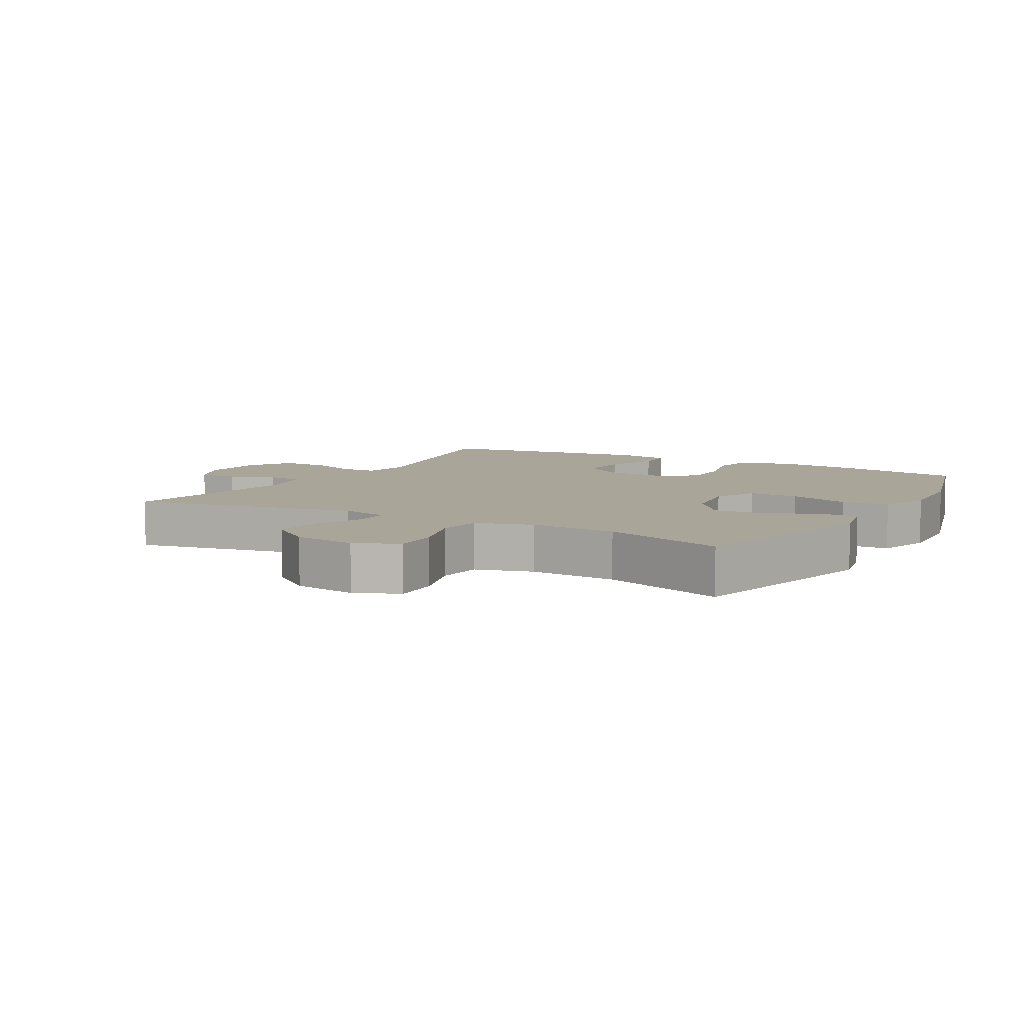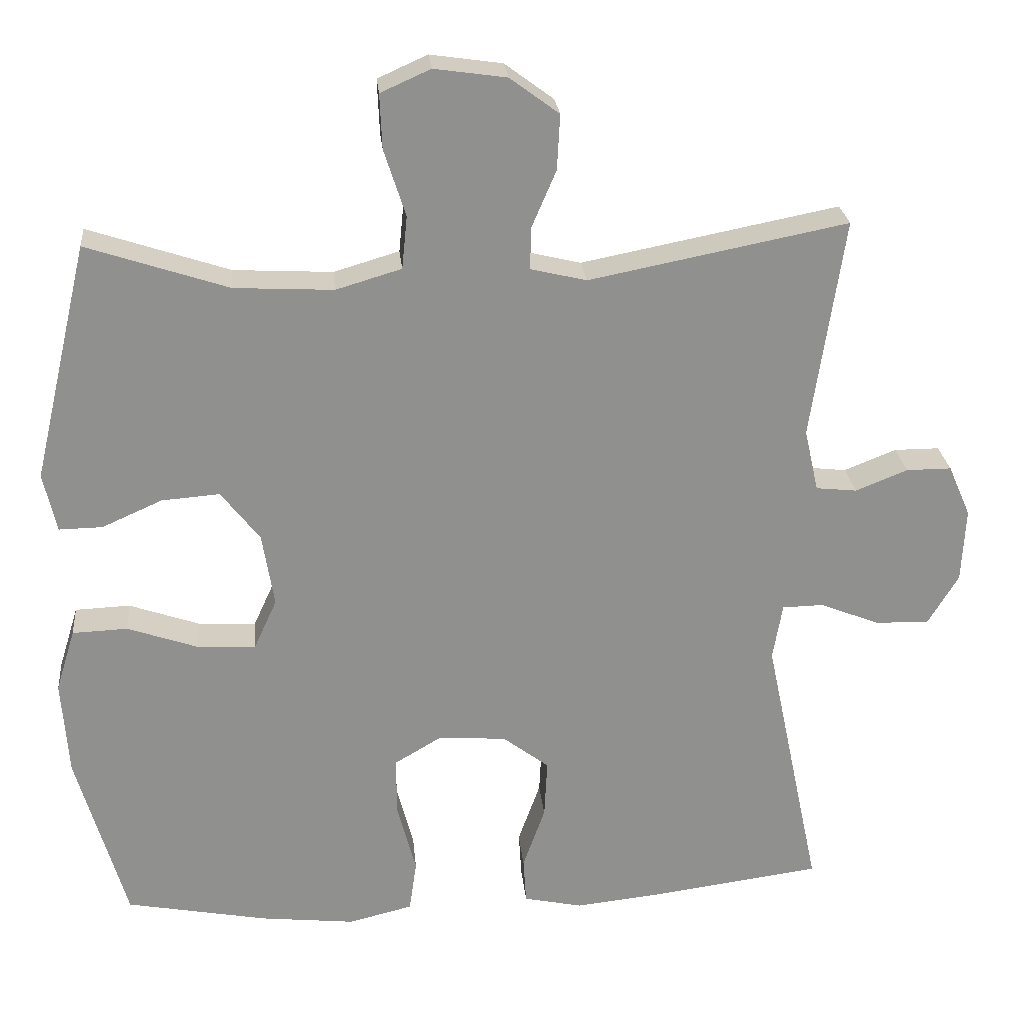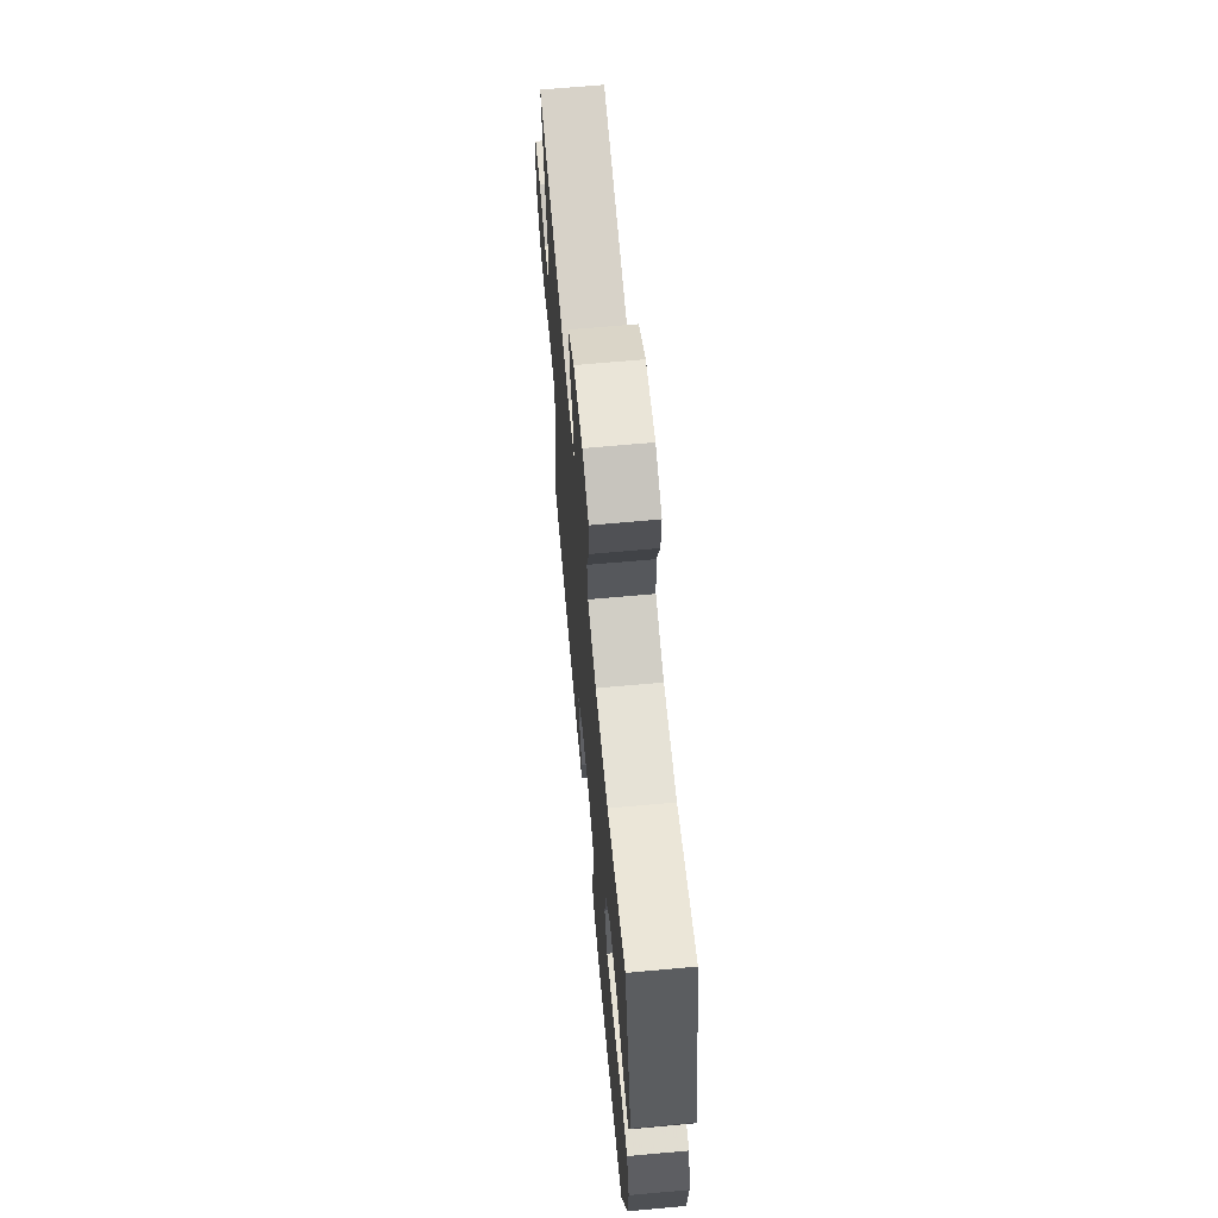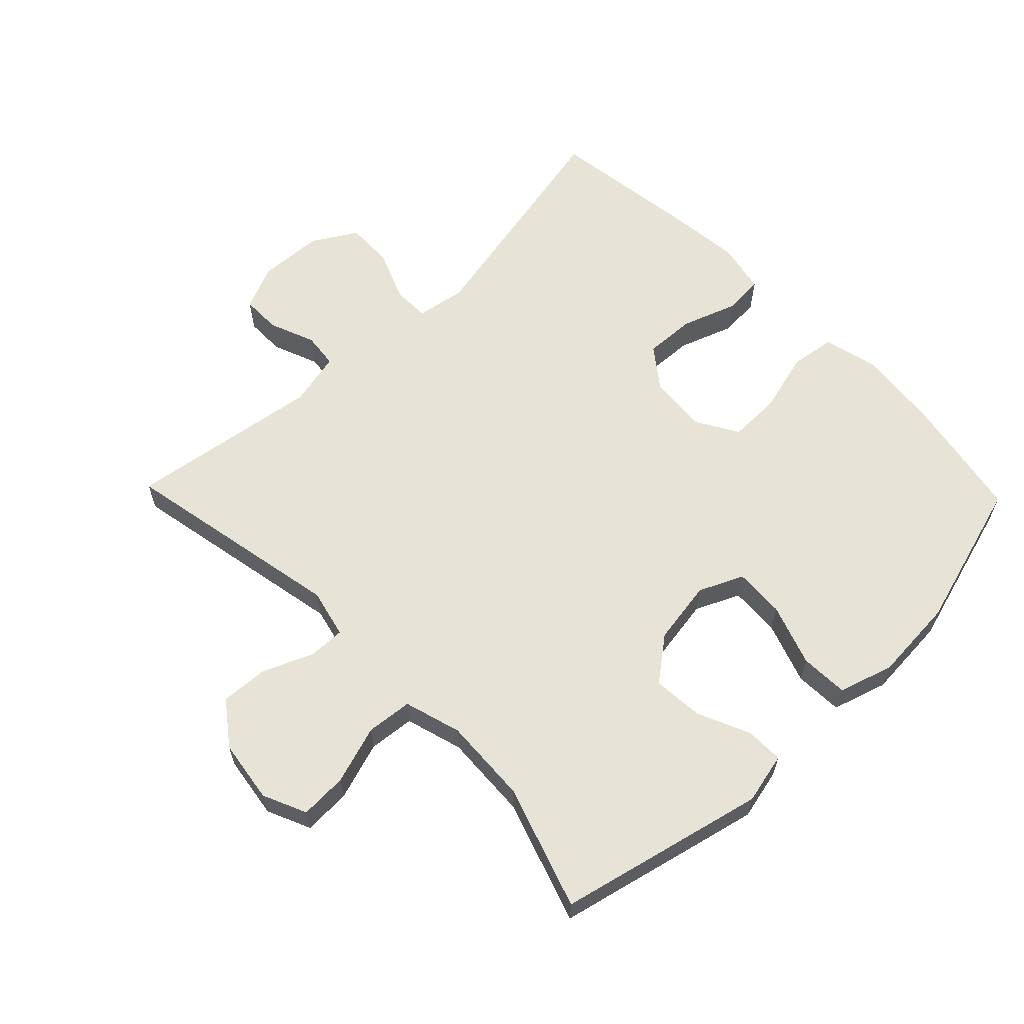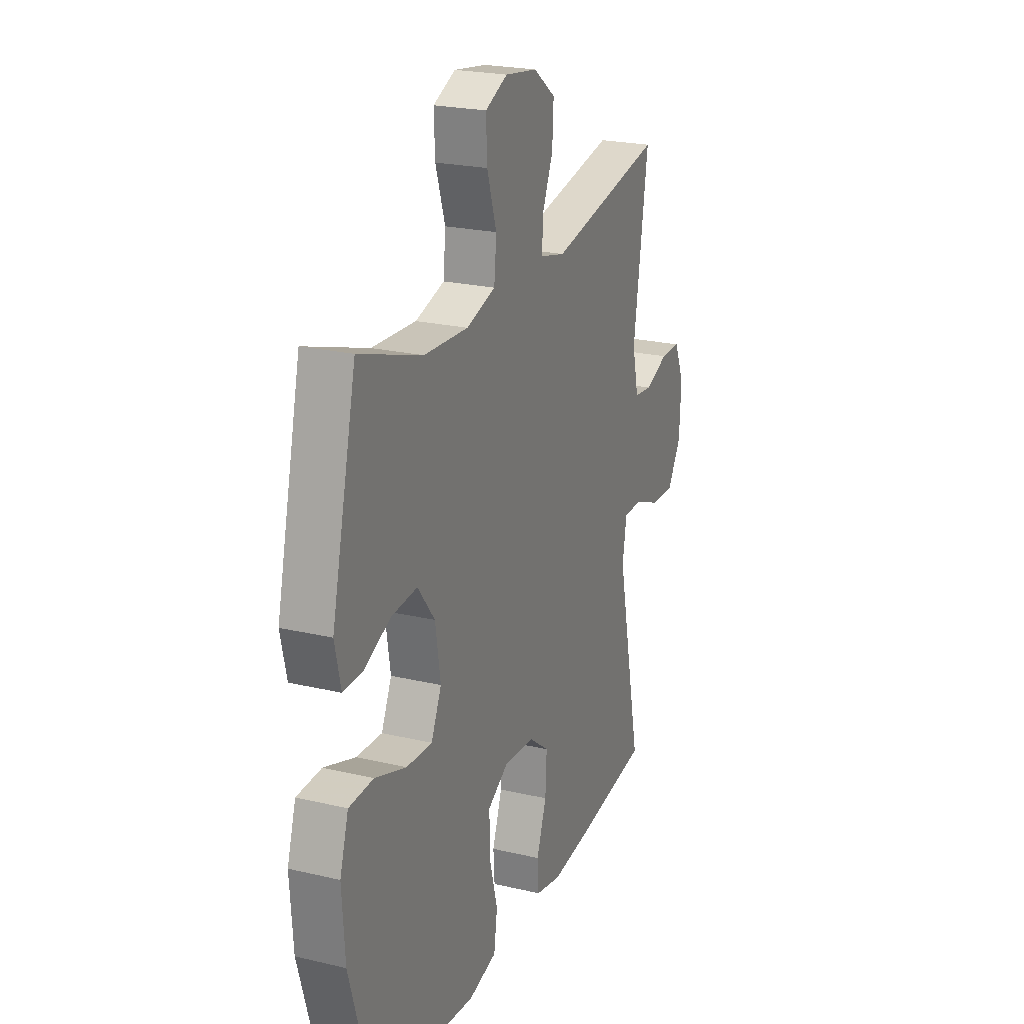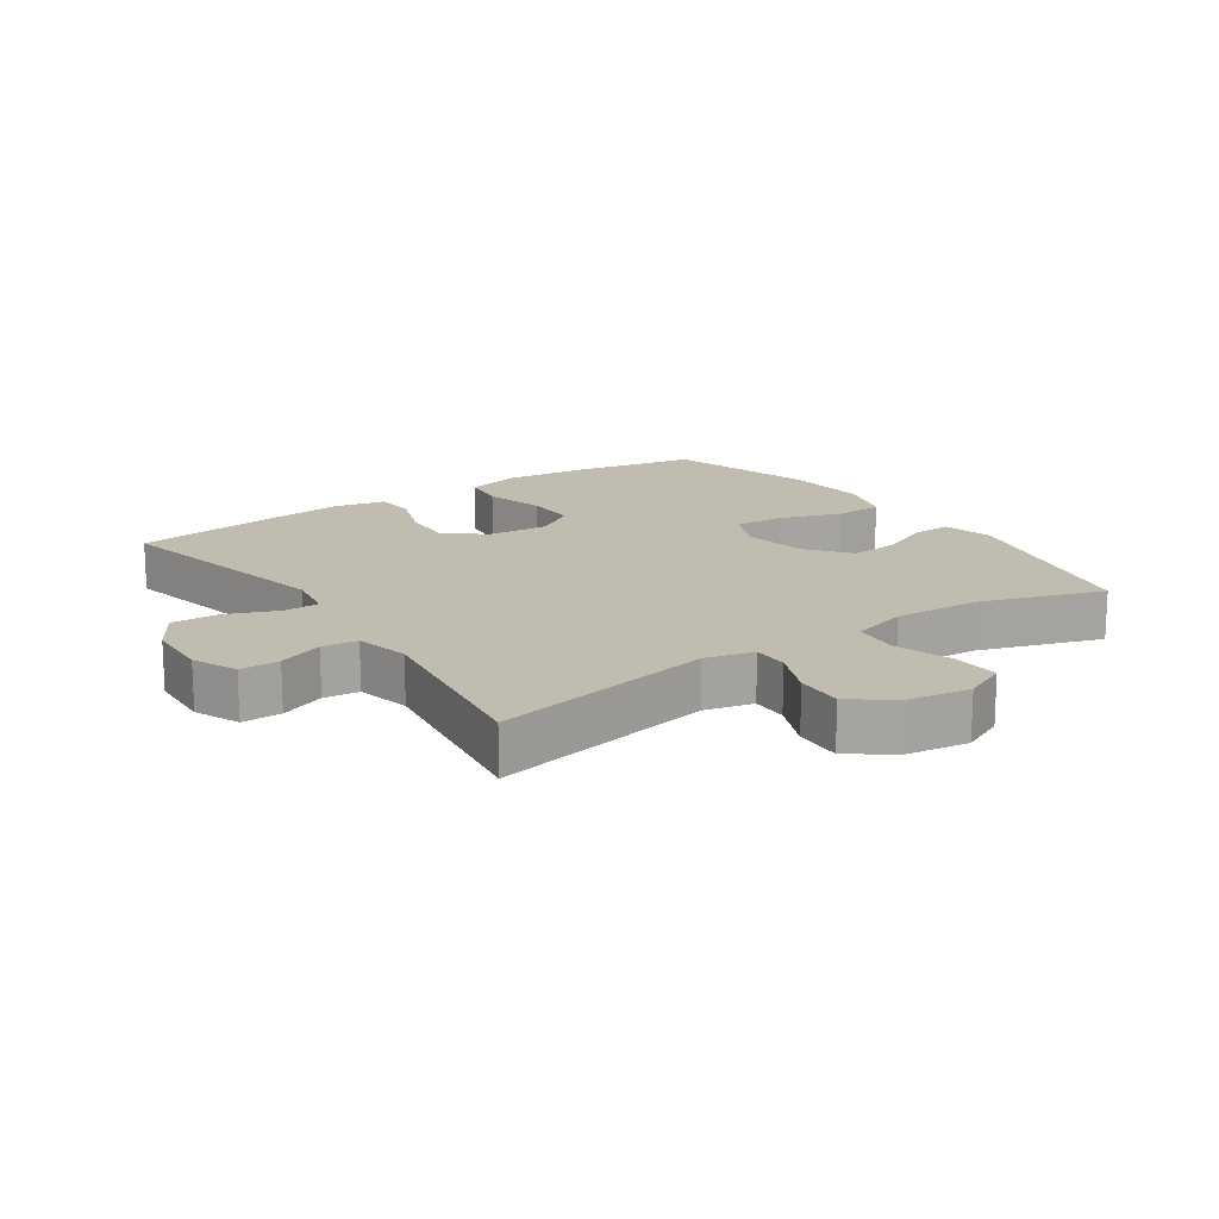
<metadata>
{"format":"obj","ext":"obj","renderer":"f3d","projection":"perspective","resolution":1024,"background":"white","views":[{"elev":7.4,"azim":29.7,"up":"+Y"},{"elev":24.9,"azim":174.6,"up":"+Z"},{"elev":66.7,"azim":84.8,"up":"+Z"},{"elev":61.6,"azim":46.0,"up":"+Y"},{"elev":22.8,"azim":112.0,"up":"+Z"},{"elev":16.3,"azim":-34.4,"up":"+Y"}]}
</metadata>
<code>
v 0.5 0.07 0.5
v 0.575 0.07 0.181
v 0.557 0.07 0.102
v 0.499 0.07 0.103
v 0.418 0.07 0.139
v 0.34 0.07 0.145
v 0.288 0.07 0.078
v 0.272 0.07 -0.021
v 0.303 0.07 -0.089
v 0.381 0.07 -0.085
v 0.476 0.07 -0.052
v 0.55 0.07 -0.055
v 0.576 0.07 -0.139
v 0.567 0.07 -0.268
v 0.5 0.07 -0.5
v 0.31 0.07 -0.536
v 0.182 0.07 -0.55
v 0.096 0.07 -0.529
v 0.086 0.07 -0.459
v 0.111 0.07 -0.365
v 0.112 0.07 -0.285
v 0.048 0.07 -0.247
v -0.043 0.07 -0.254
v -0.105 0.07 -0.301
v -0.101 0.07 -0.38
v -0.071 0.07 -0.464
v -0.075 0.07 -0.526
v -0.154 0.07 -0.543
v -0.276 0.07 -0.53
v -0.5 0.07 -0.5
v -0.424 0.07 -0.139
v -0.437 0.07 -0.063
v -0.493 0.07 -0.062
v -0.572 0.07 -0.094
v -0.645 0.07 -0.096
v -0.686 0.07 -0.028
v -0.691 0.07 0.072
v -0.661 0.07 0.141
v -0.6 0.07 0.141
v -0.53 0.07 0.113
v -0.475 0.07 0.119
v -0.456 0.07 0.203
v -0.5 0.07 0.5
v -0.153 0.07 0.432
v -0.078 0.07 0.45
v -0.079 0.07 0.506
v -0.112 0.07 0.583
v -0.116 0.07 0.657
v -0.05 0.07 0.706
v 0.047 0.07 0.72
v 0.114 0.07 0.69
v 0.111 0.07 0.617
v 0.082 0.07 0.527
v 0.089 0.07 0.456
v 0.177 0.07 0.43
v 0.31 0.07 0.437
v 0.5 0 0.5
v 0.575 0 0.181
v 0.557 0 0.102
v 0.499 0 0.103
v 0.418 0 0.139
v 0.34 0 0.145
v 0.288 0 0.078
v 0.272 0 -0.021
v 0.303 0 -0.089
v 0.381 0 -0.085
v 0.476 0 -0.052
v 0.55 0 -0.055
v 0.576 0 -0.139
v 0.567 0 -0.268
v 0.5 0 -0.5
v 0.31 0 -0.536
v 0.182 0 -0.55
v 0.096 0 -0.529
v 0.086 0 -0.459
v 0.111 0 -0.365
v 0.112 0 -0.285
v 0.048 0 -0.247
v -0.043 0 -0.254
v -0.105 0 -0.301
v -0.101 0 -0.38
v -0.071 0 -0.464
v -0.075 0 -0.526
v -0.154 0 -0.543
v -0.276 0 -0.53
v -0.5 0 -0.5
v -0.424 0 -0.139
v -0.437 0 -0.063
v -0.493 0 -0.062
v -0.572 0 -0.094
v -0.645 0 -0.096
v -0.686 0 -0.028
v -0.691 0 0.072
v -0.661 0 0.141
v -0.6 0 0.141
v -0.53 0 0.113
v -0.475 0 0.119
v -0.456 0 0.203
v -0.5 0 0.5
v -0.153 0 0.432
v -0.078 0 0.45
v -0.079 0 0.506
v -0.112 0 0.583
v -0.116 0 0.657
v -0.05 0 0.706
v 0.047 0 0.72
v 0.114 0 0.69
v 0.111 0 0.617
v 0.082 0 0.527
v 0.089 0 0.456
v 0.177 0 0.43
v 0.31 0 0.437
f 50 51 52 53
f 50 53 54
f 49 50 54
f 46 47 48 49
f 45 46 49 54
f 44 45 54 55
f 42 43 44
f 41 42 44 55
f 37 38 39 40
f 37 40 41
f 36 37 41
f 33 34 35 36
f 32 33 36 41
f 28 29 30 31
f 28 31 32
f 25 26 27 28
f 24 25 28 32
f 23 24 32 41
f 17 18 19 20
f 17 20 21
f 16 17 21
f 15 16 21
f 14 15 21 22
f 10 11 12 13
f 9 10 13 14
f 2 3 4 5
f 56 1 2 5
f 56 5 6
f 55 56 6 7
f 22 23 41 55
f 22 55 7 8
f 9 14 22
f 8 9 22
f 109 108 107 106
f 110 109 106
f 110 106 105
f 105 104 103 102
f 110 105 102 101
f 111 110 101 100
f 100 99 98
f 111 100 98 97
f 96 95 94 93
f 97 96 93
f 97 93 92
f 92 91 90 89
f 97 92 89 88
f 87 86 85 84
f 88 87 84
f 84 83 82 81
f 88 84 81 80
f 97 88 80 79
f 76 75 74 73
f 77 76 73
f 77 73 72
f 77 72 71
f 78 77 71 70
f 69 68 67 66
f 70 69 66 65
f 61 60 59 58
f 61 58 57 112
f 62 61 112
f 63 62 112 111
f 111 97 79 78
f 64 63 111 78
f 78 70 65
f 78 65 64
f 1 57 58 2
f 2 58 59 3
f 3 59 60 4
f 4 60 61 5
f 5 61 62 6
f 6 62 63 7
f 7 63 64 8
f 8 64 65 9
f 9 65 66 10
f 10 66 67 11
f 11 67 68 12
f 12 68 69 13
f 13 69 70 14
f 14 70 71 15
f 15 71 72 16
f 16 72 73 17
f 17 73 74 18
f 18 74 75 19
f 19 75 76 20
f 20 76 77 21
f 21 77 78 22
f 22 78 79 23
f 23 79 80 24
f 24 80 81 25
f 25 81 82 26
f 26 82 83 27
f 27 83 84 28
f 28 84 85 29
f 29 85 86 30
f 30 86 87 31
f 31 87 88 32
f 32 88 89 33
f 33 89 90 34
f 34 90 91 35
f 35 91 92 36
f 36 92 93 37
f 37 93 94 38
f 38 94 95 39
f 39 95 96 40
f 40 96 97 41
f 41 97 98 42
f 42 98 99 43
f 43 99 100 44
f 44 100 101 45
f 45 101 102 46
f 46 102 103 47
f 47 103 104 48
f 48 104 105 49
f 49 105 106 50
f 50 106 107 51
f 51 107 108 52
f 52 108 109 53
f 53 109 110 54
f 54 110 111 55
f 55 111 112 56
f 56 112 57 1

</code>
